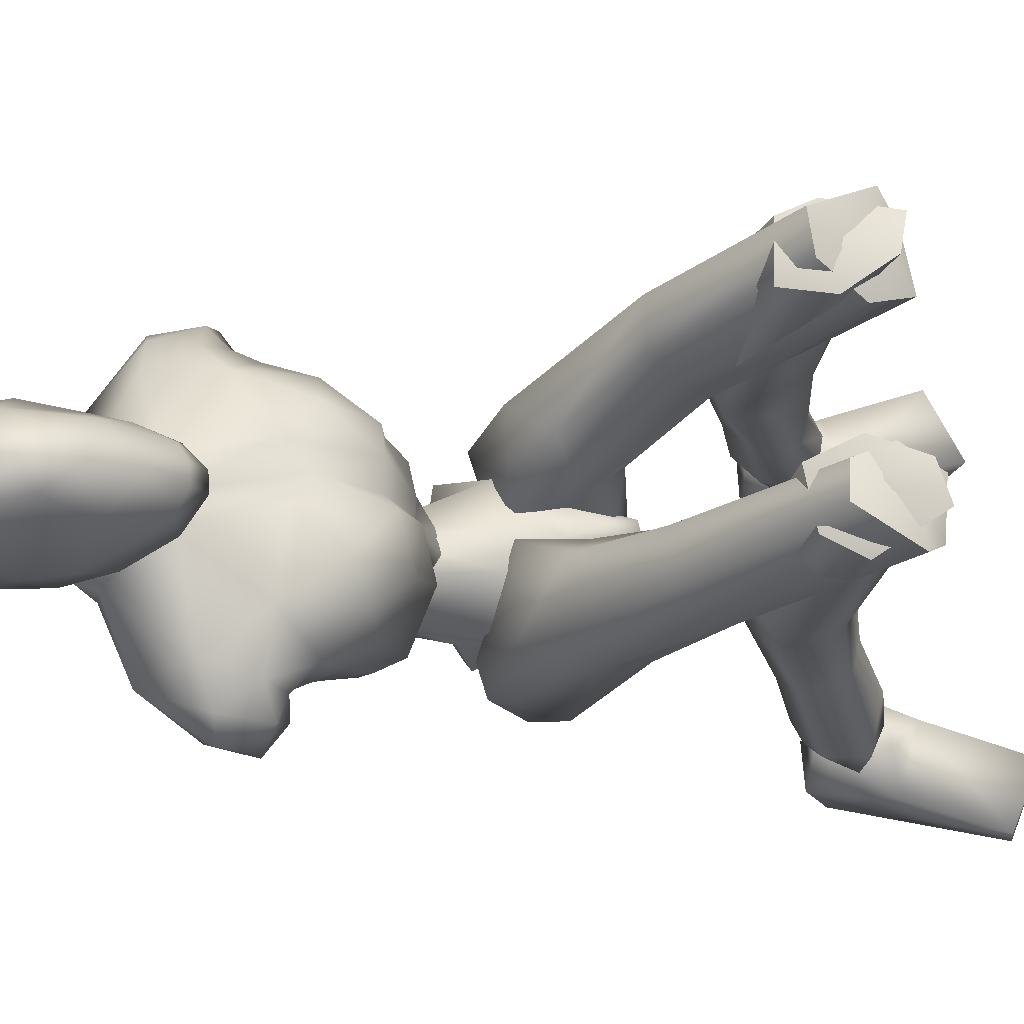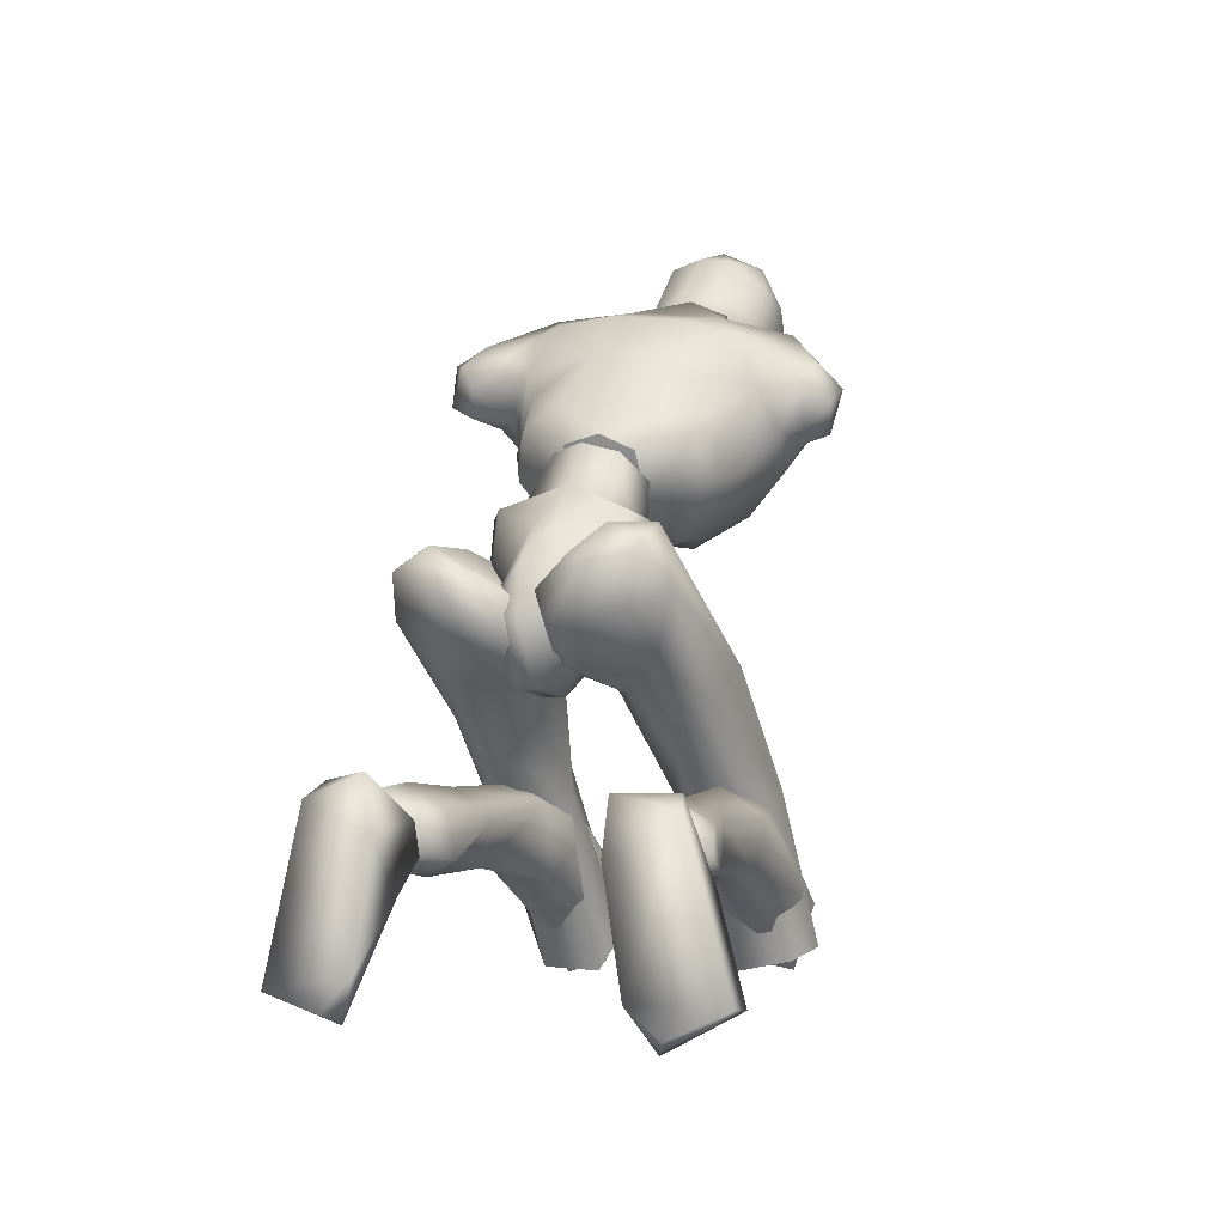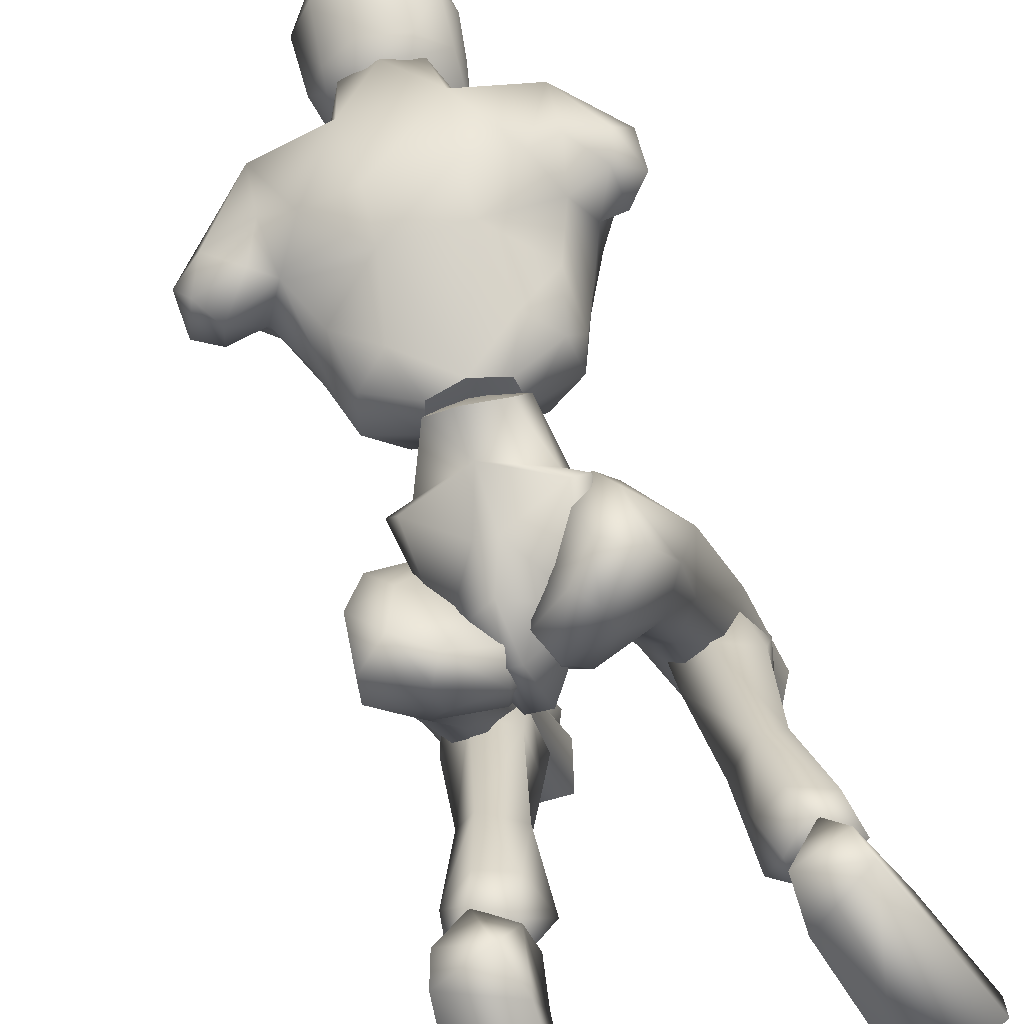
<metadata>
{"format":"obj","ext":"obj","renderer":"f3d","projection":"perspective","resolution":1024,"background":"white","views":[{"elev":66.4,"azim":-92.3,"up":"+Z"},{"elev":-17.7,"azim":-160.6,"up":"+Y"},{"elev":-74.6,"azim":-155.1,"up":"+Z"}]}
</metadata>
<code>
o Melee_Husk
v 1.952 27.28 -14.76
v 2.729 24.41 -13.15
v 3.282 27.06 -14.82
v 0.1618 30.22 -14.77
v 0.2509 29.62 -12.15
v -0.1847 24.41 -11.88
v -0.6391 21.34 -12.18
v -2.124 24.08 -12.19
v -4.359 23.21 -14.28
v -4.113 28.88 -12.84
v -4.101 26.25 -15.72
v -3.436 29.61 -15.34
v -5.205 25.62 -16.17
v -2.131 20.94 -13.17
v -0.6089 19.15 -12.7
v 0.1944 19.28 -12.57
v 1.128 21.49 -12.66
v -1.456 28.41 -10.28
v -2.754 28.19 -10.48
v 0.652 29.06 -12.53
v -0.197 30.73 -14.46
v 2.176 32.06 -13.86
v -1.627 27.45 -7.878
v -2.917 27.16 -9.483
v -1.175 27.86 -9.373
v -1.768 26.75 -10.89
v -0.4602 26.98 -10.99
v 0.6675 27.8 -9.754
v 3.119 30.04 -12.01
v 3.37 31.62 -11.74
v 2.482 34.63 -11.88
v 3.585 37.01 -9.856
v 4.134 32.93 -9.225
v 5.127 35.17 -8.27
v 5.271 34.06 -5.881
v 6.324 35.41 -6.646
v 5.689 36.64 -4.691
v 7.388 36.46 -6.416
v 6.011 38.83 -5.037
v 7.025 38.99 -6.448
v 3.831 31.17 -8.763
v 7.971 38.35 -8.995
v 8.31 36.11 -8.757
v 7.063 35.23 -8.981
v 6.54 36.21 -10.16
v 3.281 41.51 -6.082
v 6.264 39.3 -8.904
v 7.241 37.81 -10.01
v 2.327 28.95 -7.49
v 4.148 31.56 -5.282
v 3.626 35.24 -2.973
v 4.069 38.86 -3.752
v -0.3874 41.27 -3.862
v -0.5507 37.82 -2.226
v -0.1668 39.43 -1.63
v -2.285 37.54 -0.9053
v -2.346 37.47 -1.895
v -4.18 37.16 -1.952
v -3.046 32.69 -1.828
v -7.259 33.27 -2.149
v -4.816 30.16 -3.116
v -2.172 28.42 -4.782
v -9.044 36.49 -2.76
v -0.02381 33.23 -2.056
v -1.384 42.73 -3.012
v -5.774 40.3 -3.454
v -9.576 39.18 -5.109
v -5.011 38.56 -1.264
v -5.234 42.03 -2.721
v 2.307 31.45 -3.655
v 1.99 29.01 -5.49
v 0.2215 28.86 -4.964
v -1.374 31.73 -2.756
v -1.107 29.01 -5.735
v -0.3967 27.68 -7.971
v 1.898 28.01 -9.161
v -12.15 35.83 -4.976
v -11.34 33.44 -4.771
v -11.15 35.85 -3.68
v -9.902 33.84 -3.521
v -9.954 32.95 -5.178
v -8.765 31.55 -4.804
v -6.795 29.58 -4.454
v -3.94 27.94 -5.041
v -4.524 27.71 -6.972
v -6.873 29.23 -7.952
v -11.33 36.56 -6.981
v -11.98 34.25 -7.115
v -10.56 33.05 -6.986
v -9.23 33.09 -6.845
v -7.825 30.78 -8.311
v -6.294 28.34 -11.3
v -4.043 26.94 -8.711
v -3.745 28.26 -12.2
v -10.68 35.31 -8.137
v -8.543 34.94 -8.669
v -7.037 29.74 -10.95
v -6.394 30.51 -13.21
v -3.821 30.07 -14.19
v -7.285 32.86 -11.14
v -3.937 36.19 2.026
v -3.874 37.43 3.799
v -4.953 36.86 1.377
v -2.997 36.22 2.242
v -2.046 36.69 2.012
v -2.681 35.63 0.7632
v -3.657 35.59 0.6044
v -5.025 36.83 -0.2915
v -5.861 38.87 0.5923
v -5.97 39.3 -1.363
v -6.586 40.87 0.02587
v -6.456 41.8 -1.698
v -7.118 42.88 0.9124
v -6.861 44.31 -0.4776
v -6.87 44.57 2.674
v -6.051 46.77 1.857
v -6.237 45.96 3.379
v -4.359 47.27 3.635
v -4.652 45.33 5.403
v -2.28 46.25 4.332
v -3.933 47.9 1.41
v -5.149 45.97 -1.31
v -5.154 43.26 -2.493
v -4.752 42.38 -3.084
v -2.738 42.93 -3.471
v -2.883 44.07 -2.715
v -3.353 46.38 -1.354
v -3.256 44.4 5.832
v -4.701 42.16 7.04
v -3.121 41.44 6.408
v -4.354 39.68 5.971
v -1.992 39.46 4.302
v -5.916 39.45 3.591
v -6.716 42.85 4.047
v -5.896 44.25 5.111
v -5.783 41.45 5.947
v -1.807 43.18 5.225
v -0.01262 40.38 0.7107
v 0.1351 43.11 1.984
v 0.3288 42.49 -0.6735
v 0.1078 45.03 1.305
v -0.9359 43.53 -1.928
v -1.084 44.98 3.732
v -1.702 46.8 2.86
v -1.581 46.23 -0.7912
v -0.6778 42.45 -2.427
v 0.001694 39.19 -0.4234
v -0.8498 38.54 1.473
v -1.336 36.7 0.4242
v 4.794 11.08 -20.16
v 6.461 10.48 -19.97
v 4.79 9.504 -19.56
v 6.368 8.97 -18.93
v 8.247 10.3 -19.76
v 6.436 12.55 -20.33
v -0.3809 17.75 -14.44
v 0.9661 17.98 -14.23
v 0.1382 17.58 -17.19
v 1.384 17.79 -17
v 0.22 20.47 -19.44
v 1.055 20.61 -19.3
v 0.122 23.33 -19.1
v 7.533 11.03 2.498
v 6.147 7.751 3.671
v 5.698 8.7 1.57
v 4.101 8.208 3.902
v 3.175 10.52 0.4692
v 2.619 10.68 3.483
v 6.618 11.49 -6.37
v 3.641 10.76 -5.56
v 2.772 14.26 -2.717
v 3.347 13.17 2.918
v 5.468 13.91 -14.22
v 3.014 14.31 -7.958
v 5.002 15.67 -7.061
v 4.788 10.24 -12.38
v 3.65 12.2 -13.71
v 4.21 11.98 -17.89
v 5.885 13.19 -18.56
v 3.7 9.458 -17.76
v 5.761 9.093 -16.42
v 6.564 10.81 -12.15
v 6.828 12.99 -12.85
v 7.216 14.1 -6.264
v 6.425 15.58 -2.644
v 6.485 12.92 3.045
v 8.167 9.848 -18.02
v 7.906 11.99 -18.15
v 7.779 15.34 -3.679
v 6.013 11.83 4.583
v 7.601 8.742 3.189
v 0.8068 19.02 -13.7
v 2.436 18.56 -11.73
v 0.9415 20.46 -11.22
v 1.862 18.29 -16.75
v 0.6333 18.78 -16.51
v 1.093 19.68 -19.2
v 0.586 21.51 -19.38
v 2.776 22.71 -20.6
v 3.631 21.52 -20.59
v 4.395 24.16 -20.05
v 6.239 23 -20.16
v 6.031 24.91 -17.45
v 6.944 21.25 -18.07
v 7.413 20.19 -9.295
v 6.378 17.99 -11.96
v 6.286 12.8 -4.057
v 6.658 7.717 1.448
v 3.542 7.291 1.262
v 3.957 12.66 -3.832
v 4.721 16.27 -11
v 5.23 18.77 -15.67
v 3.891 19.9 -19.06
v 3.819 24.91 -16.94
v 5.013 25.45 -15.18
v 5.513 23.77 -11.38
v 0.6468 23.67 -11.71
v 2.664 21.71 -8.443
v 2.557 15.26 -5.317
v 2.664 9.429 2.565
v 3.657 17.85 -3.135
v 3.995 11.57 4.033
v 6.134 17.9 -2.577
v -2.904 40.75 -1.426
v -3.434 42.86 -3.385
v -0.9087 41.58 -5.699
v -5.665 40.72 -5.339
v -7.875 37.53 -9.552
v -9.409 37.27 -7.599
v 4.583 38.04 -10.03
v 3.504 39.59 -8.654
v 1.633 39.25 -10.27
v -1.229 39.22 -10.57
v -5.256 38.49 -10.27
v -4.936 36.07 -11.44
v -5.116 32.31 -13.33
v -2.142 30.94 -14.77
v -0.8535 36.81 -11.75
v 0.3458 33.3 -13.74
v -2.634 18.43 -11.83
v -0.9649 18.96 -13.74
v -1.157 20.32 -11.22
v -1.953 18.33 -16.83
v -0.7314 18.82 -16.56
v -1.137 19.81 -19.23
v -0.6321 21.64 -19.34
v -2.8 22.87 -20.55
v -3.651 21.68 -20.61
v -4.434 24.3 -20
v -6.272 23.14 -20.19
v -6.127 24.96 -17.41
v -7.016 21.32 -18.16
v -7.667 19.97 -9.444
v -6.568 17.87 -12.16
v -8.136 14.95 -3.996
v -6.627 12.42 -4.425
v -8.082 8.125 2.656
v -7.099 7.16 0.9021
v -3.979 6.748 0.769
v -6.534 11.17 4.182
v -4.303 12.28 -4.156
v -4.926 16.12 -11.22
v -5.345 18.77 -15.81
v -3.938 20.01 -19.13
v -3.927 24.95 -16.85
v -5.159 25.43 -15.1
v -5.734 23.63 -11.37
v -0.8615 23.54 -11.6
v -2.941 21.48 -8.441
v -2.88 14.93 -5.526
v -3.135 8.844 2.159
v -4.034 17.45 -3.284
v -4.503 10.93 3.667
v -6.523 17.47 -2.777
v -3.759 9.829 -0.05162
v -3.135 10.18 2.933
v -4.503 7.671 3.521
v -6.176 7.974 1.21
v -6.534 7.121 3.369
v -8.082 10.27 2.065
v -7.407 10.3 -6.837
v -4.384 9.729 -6.07
v -3.589 13.41 -3.438
v -3.978 12.6 2.259
v -3.962 13.17 -8.666
v -5.982 14.5 -7.789
v -6.553 12.34 -14.83
v -7.048 11.37 -19.11
v -5.309 10.27 -18.43
v -4.655 10.74 -14.28
v -5.678 8.806 -12.82
v -7.616 10.62 -20.83
v -5.912 9.232 -20.63
v -4.692 7.781 -18.18
v -6.703 7.407 -16.77
v -7.47 9.315 -12.57
v -7.84 11.44 -13.38
v -8.11 12.88 -6.851
v -7.29 14.58 -3.335
v -7.099 12.23 2.484
v -5.828 7.688 -19.95
v -7.366 7.126 -19.25
v -9.177 7.979 -18.34
v -9.007 10.12 -18.59
v -9.319 8.337 -20.1
v -6.141 8.783 -20.56
v -7.846 10.18 -20.5
v -6.058 7.138 -20.18
v -8.862 8.75 -20.35
v -8.12 6.671 -20.18
v -6.471 5.184 -21.35
v -6.186 10.32 -24.66
v -5.838 7.508 -24.65
v -6.695 1.407 -24.44
v -7.927 -0.574 -23.32
v -8.39 -0.1939 -24.45
v -11.51 0.9836 -24.4
v -11.58 1.182 -22.9
v -10.1 6.324 -21.84
v -9.059 10.42 -23.36
v -9.432 9.352 -24.71
v -7.547 8.572 -20.36
v 1.139 22.42 -16.07
v 3.038 21.82 -16.27
v 2.632 27.19 -15.83
v 0.1045 25.47 -17.72
v 6.341 12.33 -20.15
v 5.242 12.27 -24.49
v 4.675 10.9 -20.37
v 4.928 9.457 -24.42
v 5.146 7.279 -20.97
v 5.816 3.385 -23.83
v 6.913 1.471 -22.48
v 7.516 1.813 -23.56
v 10.59 3.042 -23.15
v 10.46 3.303 -21.66
v 8.794 8.457 -21.02
v 6.609 8.839 -19.65
v 7.345 10.92 -19.81
v 7.917 12.47 -22.83
v 8.477 11.36 -24.08
v 4.56 9.271 -19.94
v -0.968 25.29 -17.89
v -4.361 26 -16.94
v -1.154 28.01 -16.07
v -1.581 30.2 -15.71
v -2.862 20.82 -17.21
v -1.607 28.65 -13.19
v -1.257 22.44 -16.01
v -1.97 29.87 -12.91
v -5.555 8.378 2.955
v -5.555 10.12 3.372
v 5.068 8.997 3.427
v -2.572 39.41 -2.964
v 5.05 10.71 3.858
f 1 2 3
f 4 5 1
f 5 2 1
f 2 5 6
f 2 6 7
f 6 8 7
f 8 9 7
f 10 9 8
f 9 10 11
f 10 12 11
f 9 11 13
f 9 14 7
f 7 14 15
f 7 15 16
f 17 7 16
f 17 2 7
f 18 6 5
f 6 18 8
f 19 8 18
f 8 19 10
f 20 21 22
f 23 24 25
f 26 25 24
f 26 27 25
f 25 27 28
f 27 20 28
f 28 20 29
f 29 20 22
f 30 29 22
f 30 22 31
f 30 31 32
f 30 32 33
f 33 32 34
f 33 34 35
f 35 34 36
f 35 36 37
f 36 38 37
f 38 39 37
f 38 40 39
f 33 29 30
f 29 33 41
f 33 35 41
f 38 42 40
f 42 38 43
f 44 43 38
f 36 44 38
f 34 44 36
f 34 45 44
f 34 32 45
f 39 40 46
f 46 40 47
f 42 47 40
f 42 48 47
f 43 48 42
f 44 48 43
f 45 48 44
f 29 41 49
f 49 41 50
f 41 35 50
f 50 35 51
f 51 35 37
f 51 37 52
f 39 52 37
f 52 39 46
f 53 52 46
f 54 52 53
f 55 54 53
f 56 54 55
f 57 54 56
f 57 56 58
f 59 57 58
f 58 60 59
f 60 61 59
f 59 61 62
f 52 54 51
f 58 63 60
f 57 64 54
f 65 55 53
f 63 66 67
f 63 58 66
f 58 68 66
f 58 56 68
f 68 69 66
f 51 54 64
f 64 70 51
f 51 70 50
f 50 70 71
f 71 49 50
f 49 71 72
f 71 70 72
f 70 64 72
f 72 64 73
f 57 73 64
f 73 57 59
f 59 62 73
f 74 73 62
f 73 74 72
f 72 74 75
f 72 75 49
f 49 75 76
f 77 78 79
f 79 78 80
f 78 81 80
f 81 82 80
f 82 60 80
f 82 83 60
f 83 61 60
f 83 84 61
f 61 84 62
f 84 85 62
f 23 62 85
f 74 62 23
f 23 25 74
f 25 75 74
f 28 75 25
f 28 76 75
f 29 76 28
f 49 76 29
f 82 86 83
f 86 85 83
f 85 84 83
f 80 60 63
f 63 79 80
f 79 63 67
f 79 67 77
f 77 67 87
f 87 88 77
f 88 78 77
f 88 89 78
f 89 81 78
f 89 90 81
f 90 82 81
f 90 91 82
f 91 86 82
f 91 92 86
f 86 92 85
f 93 85 92
f 23 85 93
f 93 24 23
f 93 92 24
f 24 92 94
f 94 26 24
f 95 88 87
f 88 95 89
f 95 90 89
f 96 90 95
f 96 91 90
f 96 97 91
f 92 91 97
f 92 97 98
f 94 92 98
f 99 94 98
f 98 97 100
f 100 97 96
f 101 102 103
f 102 104 105
f 101 104 102
f 101 106 104
f 107 106 101
f 107 101 103
f 108 107 103
f 109 108 103
f 108 109 110
f 109 111 110
f 111 112 110
f 111 113 112
f 112 113 114
f 114 113 115
f 116 114 115
f 116 115 117
f 118 116 117
f 118 117 119
f 118 119 120
f 116 118 121
f 116 121 122
f 114 116 122
f 114 122 123
f 123 112 114
f 123 124 112
f 124 110 112
f 125 124 123
f 126 125 123
f 123 127 126
f 122 127 123
f 122 121 127
f 120 119 128
f 129 128 119
f 129 130 128
f 130 129 131
f 131 132 130
f 132 131 102
f 131 133 102
f 103 102 133
f 103 133 109
f 133 111 109
f 133 134 111
f 111 134 113
f 113 134 115
f 115 134 117
f 117 134 135
f 119 117 135
f 135 129 119
f 129 135 136
f 129 136 131
f 136 133 131
f 134 133 136
f 134 136 135
f 130 132 137
f 132 138 137
f 138 139 137
f 139 138 140
f 139 140 141
f 140 142 141
f 139 141 143
f 139 143 137
f 128 130 137
f 137 120 128
f 137 143 120
f 143 144 120
f 141 144 143
f 144 141 145
f 145 141 142
f 145 142 127
f 127 142 126
f 126 142 125
f 125 142 146
f 146 142 140
f 147 146 140
f 147 140 138
f 138 148 147
f 138 132 148
f 132 105 148
f 102 105 132
f 121 145 127
f 144 145 121
f 118 144 121
f 144 118 120
f 148 149 147
f 149 148 105
f 149 105 106
f 104 106 105
f 150 151 152
f 152 151 153
f 153 151 154
f 154 151 155
f 155 151 150
f 14 156 15
f 156 157 15
f 16 15 157
f 157 17 16
f 156 158 157
f 159 157 158
f 158 160 159
f 161 159 160
f 161 160 162
f 163 164 165
f 166 165 164
f 165 166 167
f 168 167 166
f 163 165 169
f 165 170 169
f 165 167 170
f 170 167 171
f 168 171 167
f 172 171 168
f 173 174 175
f 175 174 171
f 170 171 174
f 176 169 170
f 170 174 176
f 176 174 177
f 173 177 174
f 177 173 178
f 173 179 178
f 179 155 150
f 178 179 150
f 150 180 178
f 180 177 178
f 181 177 180
f 181 176 177
f 182 176 181
f 182 169 176
f 169 182 183
f 169 183 184
f 175 184 183
f 184 175 185
f 171 185 175
f 171 172 185
f 172 186 185
f 186 163 185
f 184 185 163
f 184 163 169
f 183 173 175
f 152 180 150
f 180 152 153
f 181 180 153
f 187 181 153
f 181 187 182
f 182 187 183
f 183 187 188
f 173 183 188
f 179 173 188
f 188 155 179
f 154 155 188
f 187 154 188
f 187 153 154
f 189 190 191
f 192 193 194
f 192 195 193
f 192 196 195
f 197 195 196
f 196 198 197
f 198 199 197
f 199 200 197
f 199 201 200
f 202 200 201
f 202 201 203
f 204 202 203
f 204 203 205
f 206 204 205
f 189 206 205
f 189 207 206
f 207 189 191
f 191 208 207
f 208 209 207
f 207 209 210
f 207 210 211
f 206 207 211
f 211 212 206
f 204 206 212
f 212 213 204
f 213 202 204
f 200 202 213
f 197 200 213
f 195 197 213
f 195 213 212
f 212 193 195
f 211 193 212
f 201 214 203
f 215 203 214
f 215 216 203
f 216 215 217
f 217 218 216
f 194 218 217
f 218 194 219
f 194 193 219
f 219 193 211
f 219 211 210
f 210 209 219
f 209 220 219
f 219 220 221
f 222 221 220
f 222 190 221
f 190 223 221
f 189 223 190
f 189 205 223
f 223 205 216
f 203 216 205
f 216 218 223
f 221 223 218
f 221 218 219
f 215 214 217
f 224 55 65
f 224 56 55
f 56 224 68
f 68 224 69
f 69 224 225
f 224 65 225
f 53 46 226
f 65 53 226
f 226 225 65
f 227 225 226
f 225 227 69
f 66 69 227
f 67 66 227
f 67 227 228
f 229 67 228
f 228 96 229
f 229 96 95
f 87 229 95
f 87 67 229
f 230 48 45
f 48 230 47
f 231 47 230
f 46 47 231
f 46 231 232
f 46 232 226
f 226 232 233
f 226 233 227
f 234 227 233
f 228 227 234
f 235 228 234
f 96 228 235
f 100 96 235
f 100 235 236
f 236 98 100
f 236 99 98
f 237 99 236
f 237 236 235
f 238 237 235
f 235 234 238
f 233 238 234
f 232 238 233
f 232 32 238
f 32 232 231
f 32 231 230
f 32 230 45
f 32 31 238
f 238 31 239
f 22 239 31
f 21 239 22
f 21 237 239
f 239 237 238
f 240 241 242
f 243 241 240
f 244 241 243
f 243 245 244
f 246 244 245
f 247 246 245
f 248 247 245
f 247 248 249
f 250 249 248
f 249 250 251
f 250 252 251
f 251 252 253
f 252 254 253
f 254 255 253
f 255 254 256
f 255 256 257
f 258 257 256
f 259 258 256
f 260 255 257
f 259 256 261
f 261 256 262
f 256 254 262
f 263 262 254
f 254 252 263
f 264 263 252
f 250 264 252
f 250 248 264
f 248 245 264
f 245 243 264
f 264 243 263
f 240 263 243
f 240 262 263
f 265 249 251
f 251 266 265
f 267 266 251
f 266 267 268
f 269 268 267
f 269 242 268
f 242 269 270
f 240 242 270
f 240 270 262
f 262 270 261
f 259 261 270
f 271 259 270
f 270 272 271
f 273 271 272
f 260 273 272
f 274 260 272
f 274 255 260
f 253 255 274
f 253 274 267
f 267 251 253
f 269 272 270
f 274 272 269
f 269 267 274
f 265 266 268
f 275 276 277
f 277 278 275
f 278 277 279
f 279 280 278
f 278 280 281
f 282 278 281
f 275 278 282
f 275 282 283
f 283 276 275
f 283 284 276
f 283 282 285
f 285 286 283
f 285 287 286
f 288 287 289
f 287 290 289
f 290 287 285
f 285 291 290
f 285 282 291
f 281 291 282
f 292 288 293
f 288 289 293
f 294 293 289
f 290 294 289
f 290 295 294
f 291 295 290
f 291 296 295
f 281 296 291
f 296 281 297
f 297 281 298
f 298 286 297
f 286 298 299
f 299 283 286
f 284 283 299
f 300 284 299
f 280 300 299
f 299 298 280
f 280 298 281
f 287 297 286
f 294 301 293
f 301 294 302
f 294 295 302
f 295 303 302
f 303 295 296
f 303 296 297
f 303 297 304
f 297 287 304
f 287 288 304
f 292 304 288
f 292 305 304
f 305 303 304
f 302 303 305
f 306 307 308
f 307 309 308
f 309 310 308
f 311 308 310
f 311 306 308
f 312 307 306
f 312 306 313
f 311 313 306
f 314 313 311
f 315 314 311
f 314 315 316
f 317 316 315
f 318 317 315
f 318 315 311
f 319 318 311
f 311 310 319
f 309 319 310
f 319 309 320
f 309 307 320
f 312 320 307
f 321 320 312
f 319 320 321
f 318 319 321
f 317 318 321
f 322 305 292
f 322 302 305
f 322 301 302
f 322 293 301
f 322 292 293
f 323 217 214
f 323 194 217
f 323 192 194
f 323 196 192
f 323 198 196
f 323 199 198
f 323 201 199
f 323 214 201
f 324 17 157
f 324 2 17
f 324 3 2
f 324 325 3
f 324 326 325
f 324 162 326
f 324 161 162
f 324 159 161
f 324 157 159
f 327 328 329
f 329 328 330
f 330 331 329
f 330 332 331
f 332 333 331
f 333 332 334
f 334 335 333
f 335 336 333
f 333 336 331
f 336 337 331
f 338 331 337
f 337 339 338
f 339 337 340
f 327 339 340
f 340 328 327
f 340 341 328
f 340 337 341
f 337 336 341
f 336 335 341
f 329 331 342
f 342 331 338
f 338 339 342
f 339 327 342
f 327 329 342
f 326 162 343
f 344 345 343
f 326 343 345
f 345 325 326
f 13 11 344
f 345 344 11
f 11 12 345
f 345 12 346
f 345 346 4
f 4 1 345
f 325 345 1
f 1 3 325
f 343 347 344
f 344 347 13
f 13 347 9
f 9 347 14
f 14 347 156
f 156 347 158
f 158 347 160
f 160 347 162
f 162 347 343
f 27 348 20
f 20 348 21
f 21 348 237
f 237 348 99
f 99 348 94
f 94 348 26
f 26 348 27
f 249 349 247
f 247 349 246
f 246 349 244
f 244 349 241
f 241 349 242
f 242 349 268
f 268 349 265
f 265 349 249
f 328 341 330
f 332 330 341
f 335 332 341
f 335 334 332
f 4 350 5
f 5 350 18
f 18 350 19
f 19 350 10
f 10 350 12
f 12 350 346
f 346 350 4
f 316 317 314
f 314 317 321
f 313 314 321
f 321 312 313
f 258 351 257
f 257 351 260
f 260 351 273
f 273 351 271
f 271 351 259
f 259 351 258
f 300 352 284
f 284 352 276
f 276 352 277
f 277 352 279
f 279 352 280
f 280 352 300
f 191 353 208
f 208 353 209
f 209 353 220
f 220 353 222
f 222 353 190
f 190 353 191
f 108 110 354
f 124 354 110
f 125 354 124
f 125 146 354
f 354 146 147
f 147 149 354
f 149 106 354
f 354 106 107
f 108 354 107
f 172 355 186
f 186 355 163
f 163 355 164
f 164 355 166
f 166 355 168
f 168 355 172

</code>
